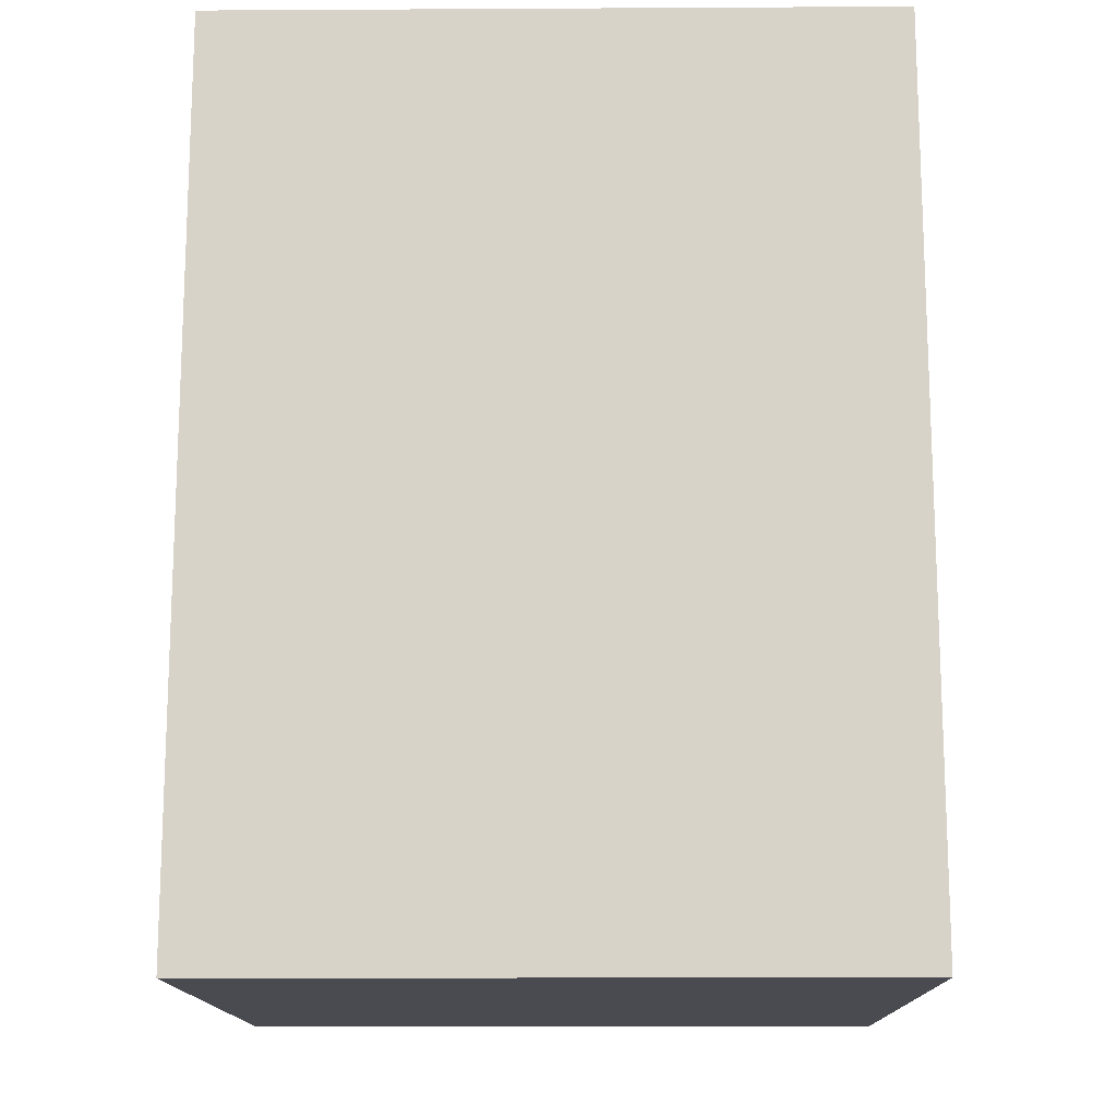
<metadata>
{"format":"obj","ext":"obj","renderer":"f3d","projection":"perspective","resolution":1024,"background":"white","views":[{"elev":-14.4,"azim":0.7,"up":"+Y"}]}
</metadata>
<code>
o caja
v -2.4 0 2.3
v -2.4 0 -2.3
v -2.4 2.7 1.2
v -2.4 2.7 0.9
v -2.4 2.7 0.7
v -2.4 2.7 0.3
v -2.4 2.7 0.1
v -2.4 2.7 -0.1
v -2.4 2.7 -0.4
v -2.4 2.7 -0.6
v -2.4 2.7 -0.7
v -2.4 2.7 -0.9
v -2.4 2.7 -1.3
v -2.4 2.7 -1.5
v -2.4 2.8 1.2
v -2.4 2.8 0.9
v -2.4 2.8 0.8
v -2.4 2.8 0.7
v -2.4 2.8 0.6
v -2.4 2.8 0.5
v -2.4 2.8 0.4
v -2.4 2.8 0.2
v -2.4 2.8 0.1
v -2.4 2.8 0
v -2.4 2.8 -0.1
v -2.4 2.8 -0.7
v -2.4 2.8 -0.8
v -2.4 2.8 -1.1
v -2.4 2.8 -1.2
v -2.4 2.8 -1.3
v -2.4 2.8 -1.5
v -2.4 2.9 1.4
v -2.4 2.9 1.1
v -2.4 2.9 1
v -2.4 2.9 0.9
v -2.4 2.9 0.7
v -2.4 2.9 0.6
v -2.4 2.9 0.2
v -2.4 2.9 0
v -2.4 2.9 -0.4
v -2.4 2.9 -0.5
v -2.4 2.9 -0.6
v -2.4 2.9 -0.7
v -2.4 2.9 -0.9
v -2.4 2.9 -1.1
v -2.4 2.9 -1.3
v -2.4 2.9 -1.4
v -2.4 3 1.4
v -2.4 3 1.1
v -2.4 3 1
v -2.4 3 0.8
v -2.4 3 0.7
v -2.4 3 0.5
v -2.4 3 0.4
v -2.4 3 0.3
v -2.4 3 -0.5
v -2.4 3 -0.7
v -2.4 3 -0.8
v -2.4 3 -1.2
v -2.4 3 -1.3
v -2.4 3 -1.4
v -2.4 3.2 1.1
v -2.4 3.2 0
v -2.4 3.2 -0.4
v -2.4 3.2 -1.5
v -2.4 3.3 1.2
v -2.4 3.3 1.1
v -2.4 3.3 -0.3
v -2.4 3.3 -0.4
v -2.4 3.4 -0.2
v -2.4 3.4 -0.3
v -2.4 3.5 1.3
v -2.4 3.5 1.2
v -2.4 3.6 -0.1
v -2.4 3.6 -0.2
v -2.4 3.6 -1.4
v -2.4 3.6 -1.5
v -2.4 3.7 0.1
v -2.4 3.7 0
v -2.4 3.7 -1.3
v -2.4 3.7 -1.4
v -2.4 3.8 1.4
v -2.4 3.8 1.3
v -2.4 3.8 1
v -2.4 3.8 0.1
v -2.4 3.8 -0.5
v -2.4 3.8 -1.3
v -2.4 3.9 -0.1
v -2.4 3.9 -0.5
v -2.4 4 1.6
v -2.4 4 1.5
v -2.4 4 1.4
v -2.4 4 1
v -2.4 4.2 1.7
v -2.4 4.2 1.6
v -2.4 4.2 1.5
v -2.4 4.2 -1.4
v -2.4 4.3 1.8
v -2.4 4.3 1.7
v -2.4 4.3 1.5
v -2.4 4.3 -1.4
v -2.4 4.4 1.9
v -2.4 4.4 1.8
v -2.4 4.5 1.9
v -2.4 4.5 1.7
v -2.4 4.5 1.5
v -2.4 4.5 -1.4
v -2.4 4.6 1.7
v -2.4 4.6 1.6
v -2.4 4.6 1.5
v -2.4 4.6 -1.4
v -2.4 4.8 1.4
v -2.4 4.8 1
v -2.4 4.8 -1.1
v -2.4 4.8 -1.4
v -2.4 4.9 1.6
v -2.4 4.9 1.5
v -2.4 4.9 -1
v -2.4 4.9 -1.1
v -2.4 5 1.4
v -2.4 5 1.3
v -2.4 5 1
v -2.4 5 0.1
v -2.4 5 -0.2
v -2.4 5 -1
v -2.4 5.1 0.1
v -2.4 5.1 0
v -2.4 5.1 -0.1
v -2.4 5.1 -0.2
v -2.4 5.2 -1.3
v -2.4 5.2 -1.4
v -2.4 5.3 1.3
v -2.4 5.3 1.2
v -2.4 5.4 -1.2
v -2.4 5.4 -1.3
v -2.4 5.5 1.2
v -2.4 5.5 1.1
v -2.4 5.5 -1.1
v -2.4 5.5 -1.2
v -2.4 5.6 1.1
v -2.4 5.6 0
v -2.4 5.6 -0.1
v -2.4 5.6 -1.1
v -2.4 6.2 2.3
v -2.4 6.2 2.2
v -2.4 6.2 -2.2
v -2.4 6.2 -2.3
v -2.4 6.3 2.3
v -2.4 6.3 2.2
v -2.4 6.3 -2.2
v -2.4 6.3 -2.3
v -2.4 6.4 2.3
v -2.4 6.4 -2.3
v 2.4 0 2.3
v 2.4 0 -2.3
v 2.4 2.9 1.5
v 2.4 2.9 1.3
v 2.4 2.9 0.9
v 2.4 2.9 0.7
v 2.4 2.9 0.6
v 2.4 2.9 0.4
v 2.4 2.9 0.1
v 2.4 2.9 -0.1
v 2.4 2.9 -0.3
v 2.4 2.9 -0.7
v 2.4 2.9 -0.9
v 2.4 2.9 -1.2
v 2.4 3 1.5
v 2.4 3 1.3
v 2.4 3 1.2
v 2.4 3 1.1
v 2.4 3 0.8
v 2.4 3 0.7
v 2.4 3 0.1
v 2.4 3 0
v 2.4 3 -0.1
v 2.4 3 -0.2
v 2.4 3 -0.4
v 2.4 3 -0.5
v 2.4 3 -0.6
v 2.4 3 -0.7
v 2.4 3 -0.8
v 2.4 3 -0.9
v 2.4 3 -1.2
v 2.4 3.1 1.4
v 2.4 3.1 1.3
v 2.4 3.1 1.1
v 2.4 3.1 0.9
v 2.4 3.1 0.7
v 2.4 3.1 0.6
v 2.4 3.1 0.5
v 2.4 3.1 0.4
v 2.4 3.1 0
v 2.4 3.1 -0.2
v 2.4 3.1 -0.6
v 2.4 3.1 -0.7
v 2.4 3.1 -0.9
v 2.4 3.1 -1
v 2.4 3.1 -1.1
v 2.4 3.1 -1.4
v 2.4 3.2 1.4
v 2.4 3.2 1.3
v 2.4 3.2 1.2
v 2.4 3.2 0.8
v 2.4 3.2 0.7
v 2.4 3.2 0.5
v 2.4 3.2 -0.3
v 2.4 3.2 -0.4
v 2.4 3.2 -0.5
v 2.4 3.2 -0.7
v 2.4 3.2 -0.8
v 2.4 3.2 -1
v 2.4 3.2 -1.1
v 2.4 3.2 -1.4
v 2.4 3.4 1.5
v 2.4 3.4 0.4
v 2.4 3.4 0
v 2.4 3.4 -1.1
v 2.4 3.5 0.4
v 2.4 3.5 0.3
v 2.4 3.5 -1.1
v 2.4 3.5 -1.2
v 2.4 3.6 0.3
v 2.4 3.6 0.2
v 2.4 3.7 -1.2
v 2.4 3.7 -1.3
v 2.4 3.8 1.5
v 2.4 3.8 1.4
v 2.4 3.8 0.2
v 2.4 3.8 0.1
v 2.4 3.9 1.4
v 2.4 3.9 1.3
v 2.4 3.9 0
v 2.4 3.9 -0.1
v 2.4 4 1.3
v 2.4 4 0.5
v 2.4 4 -0.1
v 2.4 4 -1
v 2.4 4 -1.3
v 2.4 4 -1.4
v 2.4 4.1 0.5
v 2.4 4.1 0.1
v 2.4 4.2 -1
v 2.4 4.2 -1.4
v 2.4 4.2 -1.5
v 2.4 4.2 -1.6
v 2.4 4.4 1.4
v 2.4 4.4 -1.5
v 2.4 4.4 -1.6
v 2.4 4.4 -1.7
v 2.4 4.5 1.4
v 2.4 4.5 -1.5
v 2.4 4.5 -1.7
v 2.4 4.5 -1.8
v 2.4 4.6 -1.8
v 2.4 4.6 -1.9
v 2.4 4.7 1.4
v 2.4 4.7 -1.5
v 2.4 4.7 -1.7
v 2.4 4.7 -1.9
v 2.4 4.8 1.4
v 2.4 4.8 -1.5
v 2.4 4.8 -1.6
v 2.4 4.8 -1.7
v 2.4 5 1.4
v 2.4 5 1.1
v 2.4 5 -1
v 2.4 5 -1.4
v 2.4 5.1 1.1
v 2.4 5.1 1
v 2.4 5.1 -1.5
v 2.4 5.1 -1.6
v 2.4 5.2 1
v 2.4 5.2 0.2
v 2.4 5.2 -0.1
v 2.4 5.2 -1
v 2.4 5.2 -1.3
v 2.4 5.2 -1.4
v 2.4 5.3 0.2
v 2.4 5.3 0.1
v 2.4 5.3 0
v 2.4 5.3 -0.1
v 2.4 5.4 1.4
v 2.4 5.4 1.3
v 2.4 5.5 -1.2
v 2.4 5.5 -1.3
v 2.4 5.6 1.3
v 2.4 5.6 1.2
v 2.4 5.7 1.2
v 2.4 5.7 1.1
v 2.4 5.7 -1.1
v 2.4 5.7 -1.2
v 2.4 5.8 1.1
v 2.4 5.8 0.1
v 2.4 5.8 0
v 2.4 5.8 -1.1
v 2.4 6.2 2.3
v 2.4 6.2 2.2
v 2.4 6.2 -2.2
v 2.4 6.2 -2.3
v 2.4 6.3 2.3
v 2.4 6.3 2.2
v 2.4 6.3 -2.2
v 2.4 6.3 -2.3
v 2.4 6.4 2.3
v 2.4 6.4 -2.3
v -2.4 0 2.3
v -2.4 6.2 2.3
v -2.4 6.3 2.3
v -2.4 6.4 2.3
v -0.6 0 2.3
v -0.6 6.2 2.3
v -0.6 6.3 2.3
v -0.6 6.4 2.3
v -0.3 0 2.3
v -0.3 6.2 2.3
v -0.3 6.3 2.3
v -0.3 6.4 2.3
v -0.1 6.3 2.3
v -0.1 6.4 2.3
v 0.1 6.3 2.3
v 0.1 6.4 2.3
v 0.3 0 2.3
v 0.3 6.2 2.3
v 0.3 6.3 2.3
v 0.3 6.4 2.3
v 0.6 0 2.3
v 0.6 6.2 2.3
v 0.6 6.3 2.3
v 0.6 6.4 2.3
v 0.8 0.3 2.3
v 0.8 2 2.3
v 0.9 1.3 2.3
v 0.9 1.5 2.3
v 0.9 1.8 2.3
v 0.9 1.9 2.3
v 1 0.4 2.3
v 1 0.5 2.3
v 1 0.6 2.3
v 1 0.7 2.3
v 1 0.8 2.3
v 1 0.9 2.3
v 1 1.1 2.3
v 1 1.2 2.3
v 1 1.5 2.3
v 1 1.7 2.3
v 1.2 0.6 2.3
v 1.2 0.7 2.3
v 1.3 0.6 2.3
v 1.3 0.7 2.3
v 1.3 1.5 2.3
v 1.3 1.7 2.3
v 1.4 0.4 2.3
v 1.4 0.5 2.3
v 1.4 0.6 2.3
v 1.4 0.7 2.3
v 1.5 0.8 2.3
v 1.5 0.9 2.3
v 1.6 0.5 2.3
v 1.6 0.7 2.3
v 1.6 1.3 2.3
v 1.6 1.5 2.3
v 1.7 0.8 2.3
v 1.7 0.9 2.3
v 1.8 1.1 2.3
v 1.8 1.2 2.3
v 1.8 1.8 2.3
v 1.8 1.9 2.3
v 1.9 1.2 2.3
v 1.9 1.8 2.3
v 2 1.2 2.3
v 2 1.8 2.3
v 2.1 0.5 2.3
v 2.1 0.7 2.3
v 2.1 0.8 2.3
v 2.1 0.9 2.3
v 2.2 0.3 2.3
v 2.2 2 2.3
v 2.4 0 2.3
v 2.4 6.2 2.3
v 2.4 6.3 2.3
v 2.4 6.4 2.3
v -2.4 0 -2.3
v -2.4 6.2 -2.3
v -2.4 6.3 -2.3
v -2.4 6.4 -2.3
v -0.6 0 -2.3
v -0.6 6.2 -2.3
v -0.6 6.3 -2.3
v -0.6 6.4 -2.3
v -0.3 0 -2.3
v -0.3 6.2 -2.3
v -0.3 6.3 -2.3
v -0.3 6.4 -2.3
v -0.1 6.3 -2.3
v -0.1 6.4 -2.3
v 0.1 6.3 -2.3
v 0.1 6.4 -2.3
v 0.3 0 -2.3
v 0.3 6.2 -2.3
v 0.3 6.3 -2.3
v 0.3 6.4 -2.3
v 0.6 0 -2.3
v 0.6 6.2 -2.3
v 0.6 6.3 -2.3
v 0.6 6.4 -2.3
v 2.4 0 -2.3
v 2.4 6.2 -2.3
v 2.4 6.3 -2.3
v 2.4 6.4 -2.3
v -2.4 0 2.3
v -0.6 0 2.3
v -0.3 0 2.3
v 0.3 0 2.3
v 0.6 0 2.3
v 2.4 0 2.3
v -2.4 0 -2.3
v -0.6 0 -2.3
v -0.3 0 -2.3
v 0.3 0 -2.3
v 0.6 0 -2.3
v 2.4 0 -2.3
v -2.4 6.4 2.3
v -0.6 6.4 2.3
v -0.3 6.4 2.3
v -0.1 6.4 2.3
v 0.1 6.4 2.3
v 0.3 6.4 2.3
v 0.6 6.4 2.3
v 2.4 6.4 2.3
v -2.4 6.4 -2.3
v -0.6 6.4 -2.3
v -0.3 6.4 -2.3
v -0.1 6.4 -2.3
v 0.1 6.4 -2.3
v 0.3 6.4 -2.3
v 0.6 6.4 -2.3
v 2.4 6.4 -2.3
f 3 2 1
f 4 2 3
f 5 2 4
f 6 2 5
f 7 2 6
f 8 2 7
f 9 2 8
f 10 2 9
f 11 2 10
f 12 2 11
f 13 2 12
f 14 2 13
f 15 3 1
f 15 4 3
f 16 5 4
f 16 4 15
f 17 5 16
f 18 6 5
f 18 5 17
f 19 6 18
f 20 6 19
f 21 6 20
f 22 7 6
f 23 8 7
f 23 7 22
f 24 8 23
f 25 9 8
f 25 8 24
f 26 11 10
f 26 12 11
f 27 12 26
f 28 13 12
f 29 13 28
f 30 14 13
f 30 13 29
f 31 2 14
f 31 14 30
f 32 15 1
f 32 16 15
f 33 16 32
f 34 16 33
f 35 17 16
f 35 16 34
f 36 18 17
f 36 19 18
f 37 20 19
f 37 19 36
f 38 22 6
f 38 24 23
f 38 23 22
f 39 25 24
f 39 24 38
f 40 10 9
f 40 25 39
f 40 9 25
f 41 10 40
f 42 26 10
f 42 10 41
f 42 27 26
f 43 27 42
f 44 12 27
f 44 28 12
f 45 29 28
f 45 28 44
f 46 30 29
f 46 31 30
f 47 31 46
f 48 32 1
f 48 33 32
f 49 34 33
f 49 33 48
f 50 35 34
f 50 34 49
f 51 17 35
f 51 35 50
f 51 36 17
f 52 37 36
f 52 36 51
f 53 20 37
f 53 37 52
f 53 21 20
f 54 6 21
f 54 21 53
f 55 39 38
f 55 6 54
f 55 38 6
f 55 41 40
f 55 40 39
f 56 43 42
f 56 41 55
f 56 42 41
f 57 27 43
f 57 43 56
f 58 44 27
f 58 27 57
f 58 45 44
f 59 29 45
f 59 45 58
f 59 46 29
f 60 47 46
f 60 46 59
f 61 31 47
f 61 47 60
f 62 58 57
f 62 57 56
f 62 61 60
f 62 49 48
f 62 50 49
f 62 59 58
f 62 56 55
f 62 55 54
f 62 60 59
f 62 54 53
f 62 51 50
f 62 52 51
f 62 53 52
f 63 61 62
f 64 61 63
f 65 31 61
f 65 61 64
f 65 2 31
f 66 62 48
f 67 63 62
f 67 62 66
f 68 64 63
f 69 65 64
f 69 64 68
f 70 68 63
f 71 69 68
f 71 68 70
f 72 66 48
f 73 67 66
f 73 66 72
f 74 70 63
f 75 71 70
f 75 70 74
f 76 69 71
f 76 71 75
f 76 65 69
f 77 2 65
f 77 65 76
f 78 63 67
f 78 73 72
f 78 67 73
f 79 74 63
f 79 63 78
f 80 75 74
f 80 76 75
f 81 77 76
f 81 76 80
f 82 48 1
f 82 72 48
f 83 78 72
f 83 72 82
f 84 78 83
f 85 79 78
f 85 78 84
f 86 80 74
f 87 81 80
f 87 80 86
f 88 74 79
f 88 79 85
f 88 86 74
f 88 85 84
f 89 87 86
f 89 86 88
f 90 82 1
f 91 82 90
f 92 84 83
f 92 82 91
f 92 83 82
f 93 88 84
f 93 84 92
f 93 89 88
f 94 90 1
f 95 91 90
f 95 90 94
f 96 92 91
f 96 91 95
f 96 93 92
f 97 77 81
f 97 93 96
f 97 81 87
f 97 87 89
f 97 89 93
f 98 94 1
f 99 96 95
f 99 94 98
f 99 95 94
f 99 97 96
f 100 97 99
f 101 77 97
f 101 97 100
f 102 98 1
f 103 100 99
f 103 98 102
f 103 99 98
f 104 102 1
f 104 103 102
f 105 100 103
f 105 103 104
f 106 101 100
f 106 100 105
f 107 77 101
f 107 101 106
f 108 106 105
f 108 105 104
f 108 107 106
f 109 107 108
f 110 107 109
f 111 77 107
f 111 107 110
f 112 111 110
f 113 111 112
f 114 111 113
f 115 77 111
f 115 111 114
f 116 110 109
f 116 109 108
f 117 112 110
f 117 110 116
f 118 114 113
f 119 115 114
f 119 114 118
f 120 112 117
f 120 113 112
f 120 117 116
f 121 113 120
f 122 118 113
f 122 113 121
f 123 118 122
f 124 118 123
f 125 119 118
f 125 118 124
f 126 124 123
f 126 122 121
f 126 123 122
f 127 124 126
f 128 124 127
f 129 125 124
f 129 124 128
f 130 115 119
f 130 125 129
f 130 129 128
f 130 119 125
f 131 77 115
f 131 115 130
f 132 121 120
f 132 127 126
f 132 126 121
f 133 127 132
f 134 130 128
f 135 131 130
f 135 130 134
f 136 127 133
f 136 133 132
f 137 127 136
f 138 134 128
f 139 135 134
f 139 134 138
f 140 127 137
f 140 137 136
f 141 128 127
f 141 127 140
f 142 138 128
f 142 128 141
f 143 139 138
f 143 138 142
f 144 104 1
f 144 108 104
f 144 143 142
f 144 142 141
f 144 136 132
f 144 141 140
f 144 132 120
f 144 120 116
f 144 140 136
f 144 116 108
f 145 143 144
f 146 2 77
f 146 143 145
f 146 131 135
f 146 139 143
f 146 77 131
f 146 135 139
f 147 2 146
f 148 145 144
f 149 146 145
f 149 145 148
f 150 147 146
f 150 146 149
f 151 147 150
f 152 149 148
f 152 150 149
f 152 151 150
f 153 151 152
f 154 155 156
f 156 155 157
f 157 155 158
f 158 155 159
f 159 155 160
f 160 155 161
f 161 155 162
f 162 155 163
f 163 155 164
f 164 155 165
f 165 155 166
f 166 155 167
f 154 156 168
f 156 157 168
f 157 158 169
f 168 157 169
f 169 158 170
f 170 158 171
f 158 159 172
f 159 160 173
f 172 159 173
f 161 162 174
f 162 163 174
f 174 163 175
f 163 164 176
f 175 163 176
f 176 164 177
f 164 165 178
f 178 165 179
f 179 165 180
f 165 166 181
f 180 165 181
f 181 166 182
f 166 167 183
f 182 166 183
f 167 155 184
f 183 167 184
f 168 169 185
f 169 170 185
f 185 170 186
f 171 158 187
f 170 171 187
f 158 172 188
f 187 158 188
f 173 160 189
f 172 173 189
f 160 161 190
f 189 160 190
f 190 161 191
f 174 175 192
f 191 161 192
f 161 174 192
f 175 176 193
f 192 175 193
f 176 177 193
f 177 164 194
f 193 177 194
f 181 182 195
f 179 180 195
f 180 181 195
f 195 182 196
f 182 183 197
f 183 184 197
f 197 184 198
f 198 184 199
f 184 155 200
f 199 184 200
f 185 186 201
f 168 185 201
f 186 170 202
f 201 186 202
f 170 187 203
f 202 170 203
f 187 188 203
f 172 189 204
f 203 188 204
f 188 172 204
f 190 191 205
f 204 189 205
f 189 190 205
f 192 193 206
f 205 191 206
f 193 194 206
f 191 192 206
f 194 164 207
f 206 194 207
f 164 178 207
f 178 179 208
f 207 178 208
f 195 196 209
f 208 179 209
f 179 195 209
f 196 182 210
f 209 196 210
f 182 197 211
f 210 182 211
f 197 198 211
f 198 199 212
f 211 198 212
f 199 200 213
f 212 199 213
f 200 155 214
f 213 200 214
f 208 209 215
f 205 206 215
f 213 214 215
f 212 213 215
f 207 208 215
f 210 211 215
f 206 207 215
f 204 205 215
f 203 204 215
f 211 212 215
f 209 210 215
f 202 203 215
f 201 202 215
f 168 201 215
f 154 168 215
f 215 214 216
f 216 214 217
f 217 214 218
f 215 216 219
f 216 217 219
f 219 217 220
f 218 214 221
f 217 218 221
f 221 214 222
f 220 217 223
f 219 220 223
f 223 217 224
f 222 214 225
f 221 222 225
f 225 214 226
f 154 215 227
f 223 224 227
f 215 219 227
f 219 223 227
f 227 224 228
f 224 217 229
f 228 224 229
f 229 217 230
f 227 228 231
f 228 229 231
f 229 230 231
f 231 230 232
f 230 217 233
f 225 226 233
f 221 225 233
f 217 221 233
f 233 226 234
f 232 230 235
f 231 232 235
f 235 230 236
f 234 226 237
f 233 234 237
f 237 226 238
f 226 214 239
f 238 226 239
f 214 155 240
f 239 214 240
f 236 230 241
f 235 236 241
f 237 238 242
f 241 230 242
f 230 233 242
f 233 237 242
f 238 239 243
f 242 238 243
f 241 242 243
f 239 240 243
f 240 155 244
f 243 240 244
f 244 155 245
f 245 155 246
f 231 235 247
f 235 241 247
f 241 243 247
f 244 245 247
f 243 244 247
f 227 231 247
f 245 246 248
f 247 245 248
f 246 155 249
f 248 246 249
f 249 155 250
f 247 248 251
f 227 247 251
f 249 250 251
f 248 249 251
f 251 250 252
f 250 155 253
f 252 250 253
f 253 155 254
f 252 253 255
f 254 155 255
f 253 254 255
f 255 155 256
f 251 252 257
f 227 251 257
f 255 256 258
f 257 252 258
f 252 255 258
f 258 256 259
f 256 155 260
f 259 256 260
f 258 259 261
f 227 257 261
f 257 258 261
f 261 259 262
f 262 259 263
f 259 260 264
f 263 259 264
f 227 261 265
f 261 262 265
f 265 262 266
f 266 262 267
f 267 262 268
f 265 266 269
f 266 267 269
f 269 267 270
f 262 263 271
f 268 262 271
f 263 264 272
f 271 263 272
f 270 267 273
f 269 270 273
f 273 267 274
f 274 267 275
f 267 268 276
f 275 267 276
f 276 268 277
f 268 271 278
f 277 268 278
f 271 272 278
f 274 275 279
f 273 274 279
f 279 275 280
f 280 275 281
f 276 277 282
f 281 275 282
f 275 276 282
f 227 265 283
f 279 280 283
f 265 269 283
f 273 279 283
f 269 273 283
f 283 280 284
f 282 277 285
f 281 282 285
f 277 278 286
f 285 277 286
f 284 280 287
f 283 284 287
f 287 280 288
f 287 288 289
f 288 280 289
f 289 280 290
f 281 285 291
f 285 286 292
f 291 285 292
f 290 280 293
f 289 290 293
f 280 281 294
f 293 280 294
f 281 291 295
f 294 281 295
f 291 292 296
f 295 291 296
f 154 227 297
f 289 293 297
f 295 296 297
f 294 295 297
f 287 289 297
f 283 287 297
f 227 283 297
f 293 294 297
f 297 296 298
f 260 155 299
f 298 296 299
f 296 292 299
f 272 264 299
f 278 272 299
f 286 278 299
f 292 286 299
f 264 260 299
f 299 155 300
f 297 298 301
f 298 299 302
f 301 298 302
f 299 300 303
f 302 299 303
f 303 300 304
f 301 302 305
f 302 303 305
f 303 304 305
f 305 304 306
f 311 308 307
f 312 309 308
f 312 308 311
f 313 310 309
f 313 309 312
f 314 310 313
f 315 312 311
f 316 313 312
f 316 312 315
f 317 314 313
f 317 313 316
f 318 314 317
f 319 317 316
f 319 318 317
f 320 318 319
f 321 319 316
f 321 320 319
f 322 320 321
f 323 316 315
f 324 321 316
f 324 316 323
f 325 322 321
f 325 321 324
f 326 322 325
f 327 324 323
f 328 325 324
f 328 324 327
f 329 326 325
f 329 325 328
f 330 326 329
f 331 328 327
f 332 328 331
f 333 332 331
f 334 332 333
f 335 332 334
f 336 332 335
f 337 333 331
f 338 333 337
f 339 333 338
f 340 333 339
f 341 333 340
f 342 333 341
f 343 333 342
f 344 333 343
f 345 334 333
f 345 335 334
f 346 335 345
f 347 339 338
f 347 340 339
f 348 341 340
f 348 340 347
f 349 347 338
f 349 348 347
f 350 341 348
f 350 348 349
f 351 346 345
f 351 345 333
f 352 335 346
f 352 346 351
f 353 337 331
f 353 338 337
f 354 349 338
f 354 338 353
f 355 350 349
f 355 349 354
f 356 341 350
f 356 350 355
f 357 355 354
f 357 341 356
f 357 356 355
f 357 354 353
f 357 342 341
f 358 343 342
f 358 342 357
f 359 357 353
f 359 358 357
f 360 358 359
f 361 333 344
f 361 351 333
f 362 352 351
f 362 351 361
f 363 358 360
f 364 343 358
f 364 358 363
f 365 344 343
f 365 343 364
f 366 361 344
f 366 344 365
f 366 362 361
f 367 352 362
f 367 362 366
f 367 336 335
f 367 335 352
f 368 332 336
f 368 336 367
f 369 367 366
f 369 366 365
f 369 368 367
f 370 368 369
f 371 369 365
f 371 370 369
f 372 368 370
f 372 370 371
f 373 359 353
f 373 360 359
f 374 363 360
f 374 360 373
f 375 364 363
f 375 363 374
f 376 365 364
f 376 364 375
f 376 372 371
f 376 371 365
f 377 331 327
f 377 373 353
f 377 376 375
f 377 375 374
f 377 353 331
f 377 374 373
f 378 372 376
f 378 376 377
f 378 328 332
f 378 368 372
f 378 332 368
f 379 377 327
f 379 378 377
f 380 329 328
f 380 378 379
f 380 328 378
f 381 330 329
f 381 329 380
f 382 330 381
f 383 384 387
f 384 385 388
f 387 384 388
f 385 386 389
f 388 385 389
f 389 386 390
f 387 388 391
f 388 389 392
f 391 388 392
f 389 390 393
f 392 389 393
f 393 390 394
f 392 393 395
f 393 394 395
f 395 394 396
f 392 395 397
f 395 396 397
f 397 396 398
f 391 392 399
f 392 397 400
f 399 392 400
f 397 398 401
f 400 397 401
f 401 398 402
f 399 400 403
f 400 401 404
f 403 400 404
f 401 402 405
f 404 401 405
f 405 402 406
f 403 404 407
f 404 405 408
f 407 404 408
f 405 406 409
f 408 405 409
f 409 406 410
f 417 412 411
f 418 413 412
f 418 412 417
f 419 414 413
f 419 413 418
f 420 415 414
f 420 414 419
f 421 416 415
f 421 415 420
f 422 416 421
f 423 424 431
f 424 425 432
f 431 424 432
f 425 426 433
f 432 425 433
f 426 427 434
f 433 426 434
f 427 428 435
f 434 427 435
f 428 429 436
f 435 428 436
f 429 430 437
f 436 429 437
f 437 430 438

</code>
